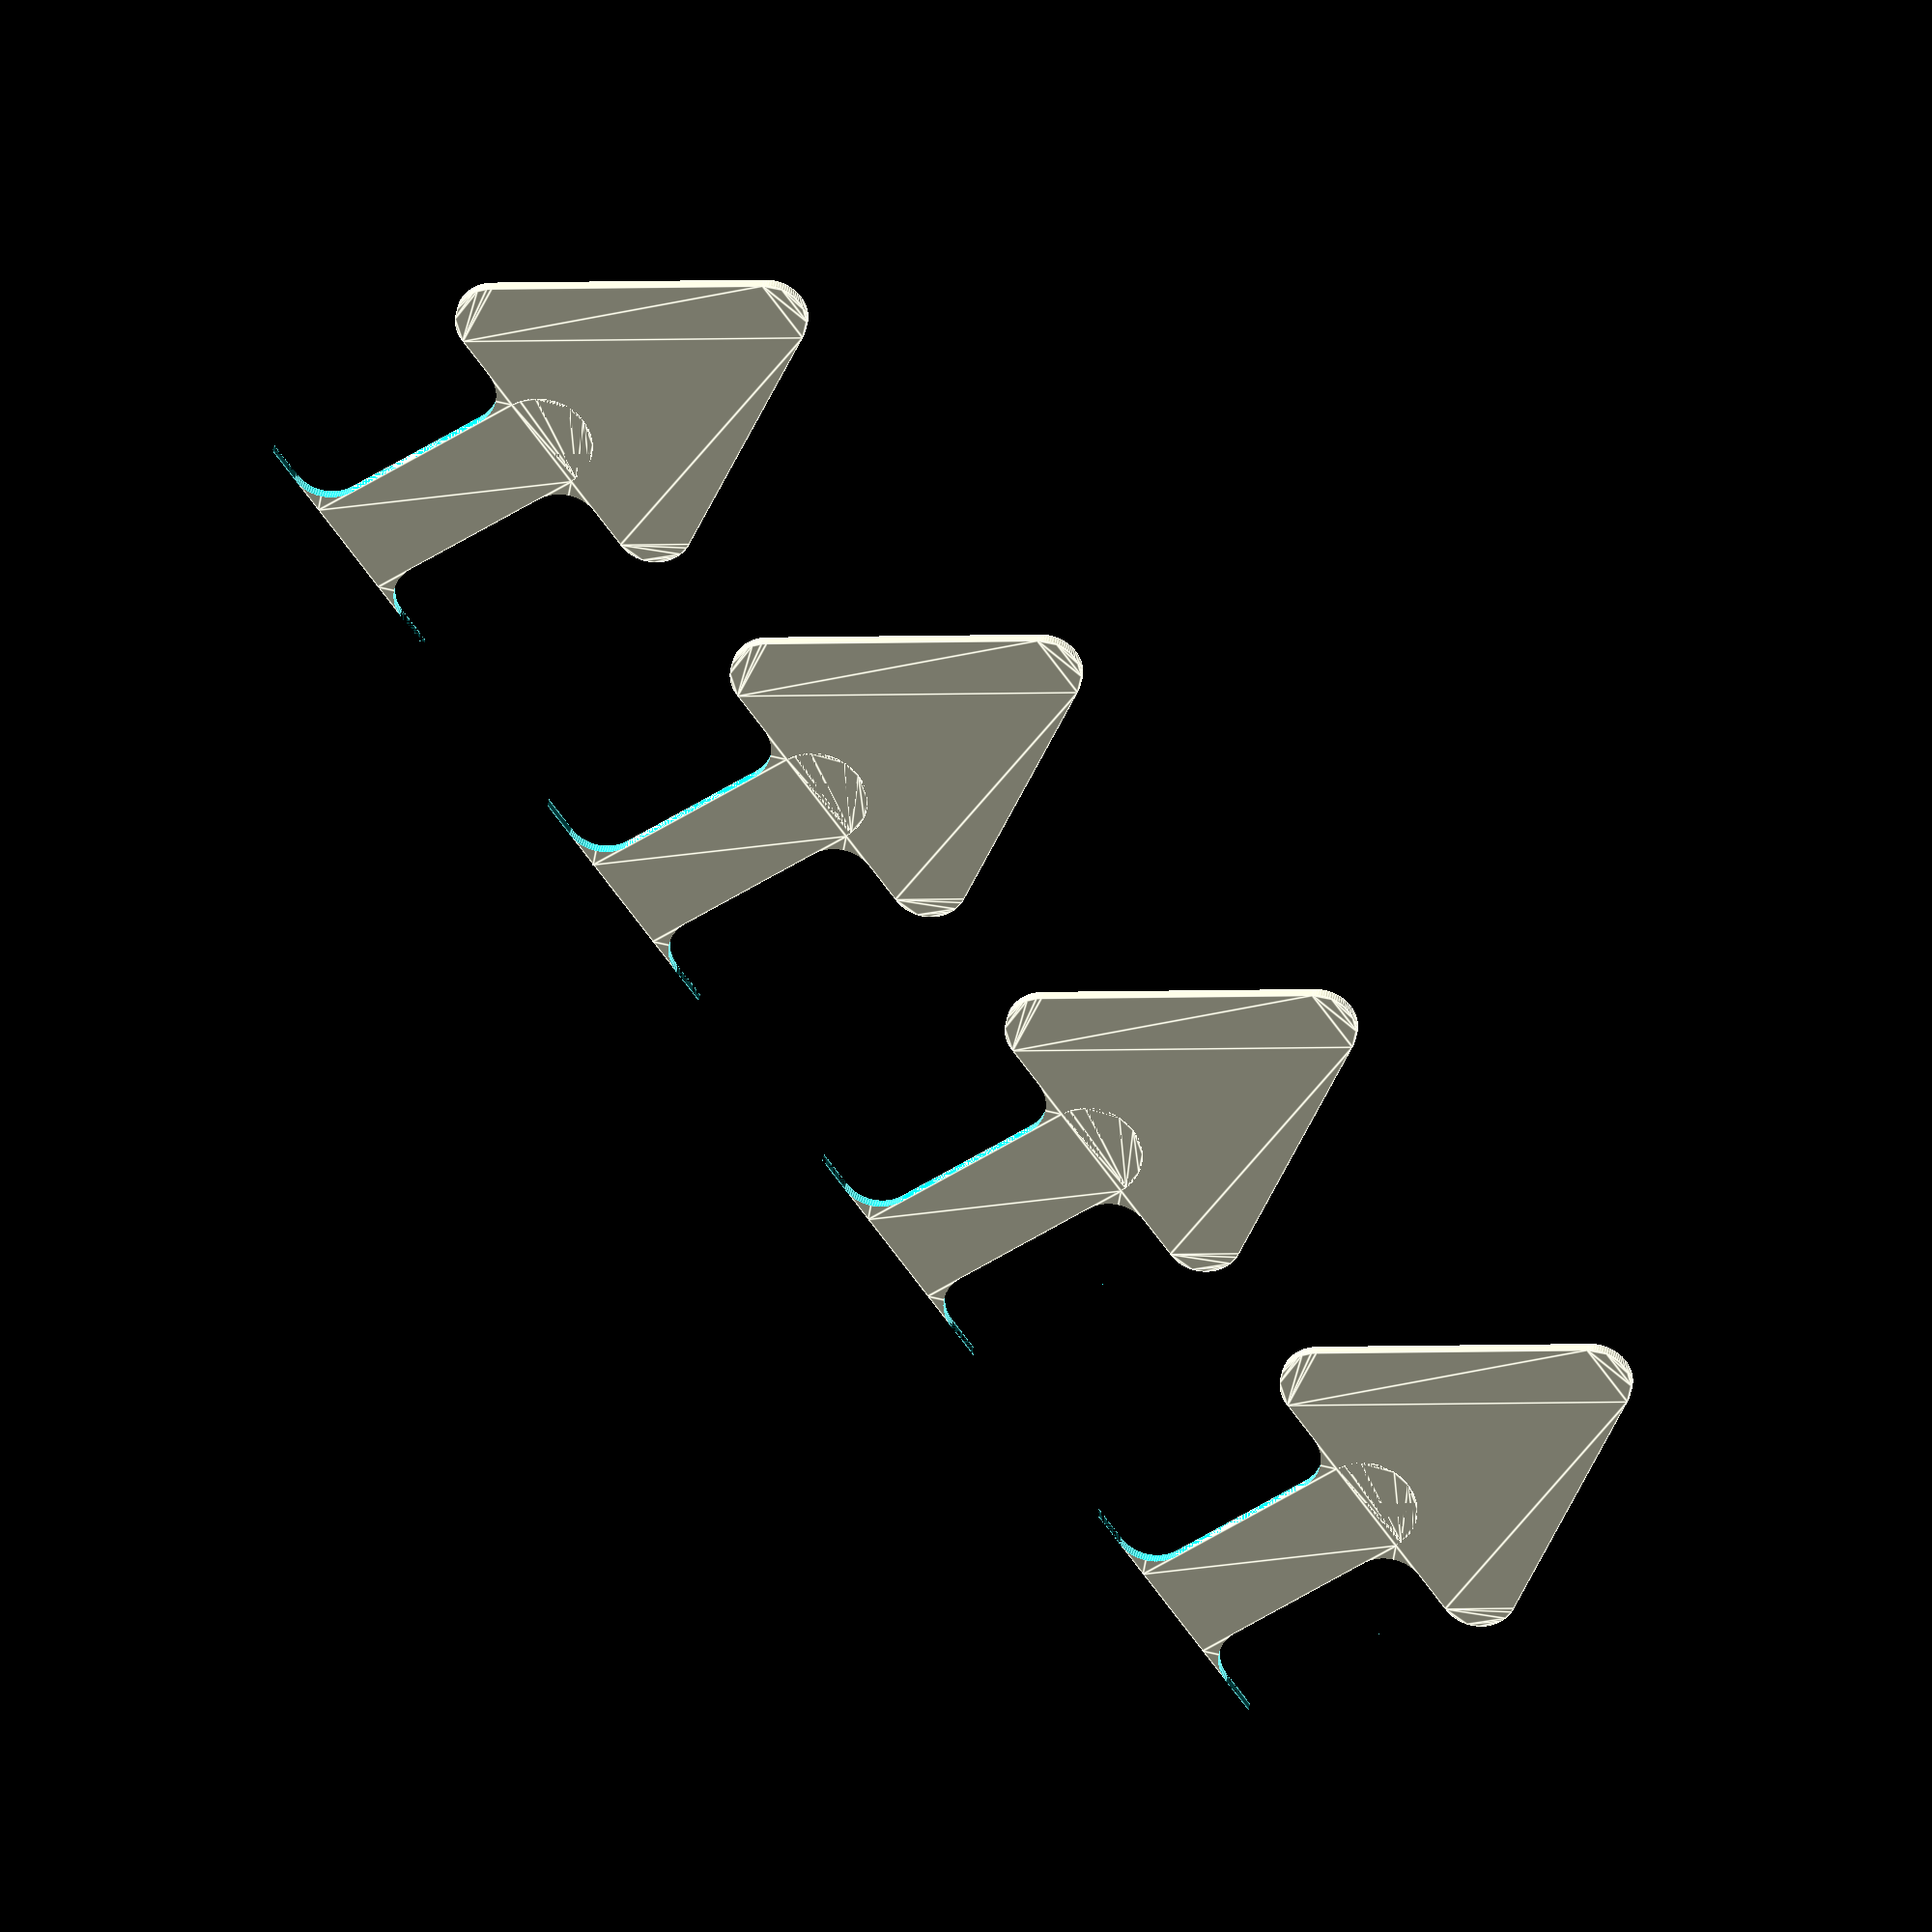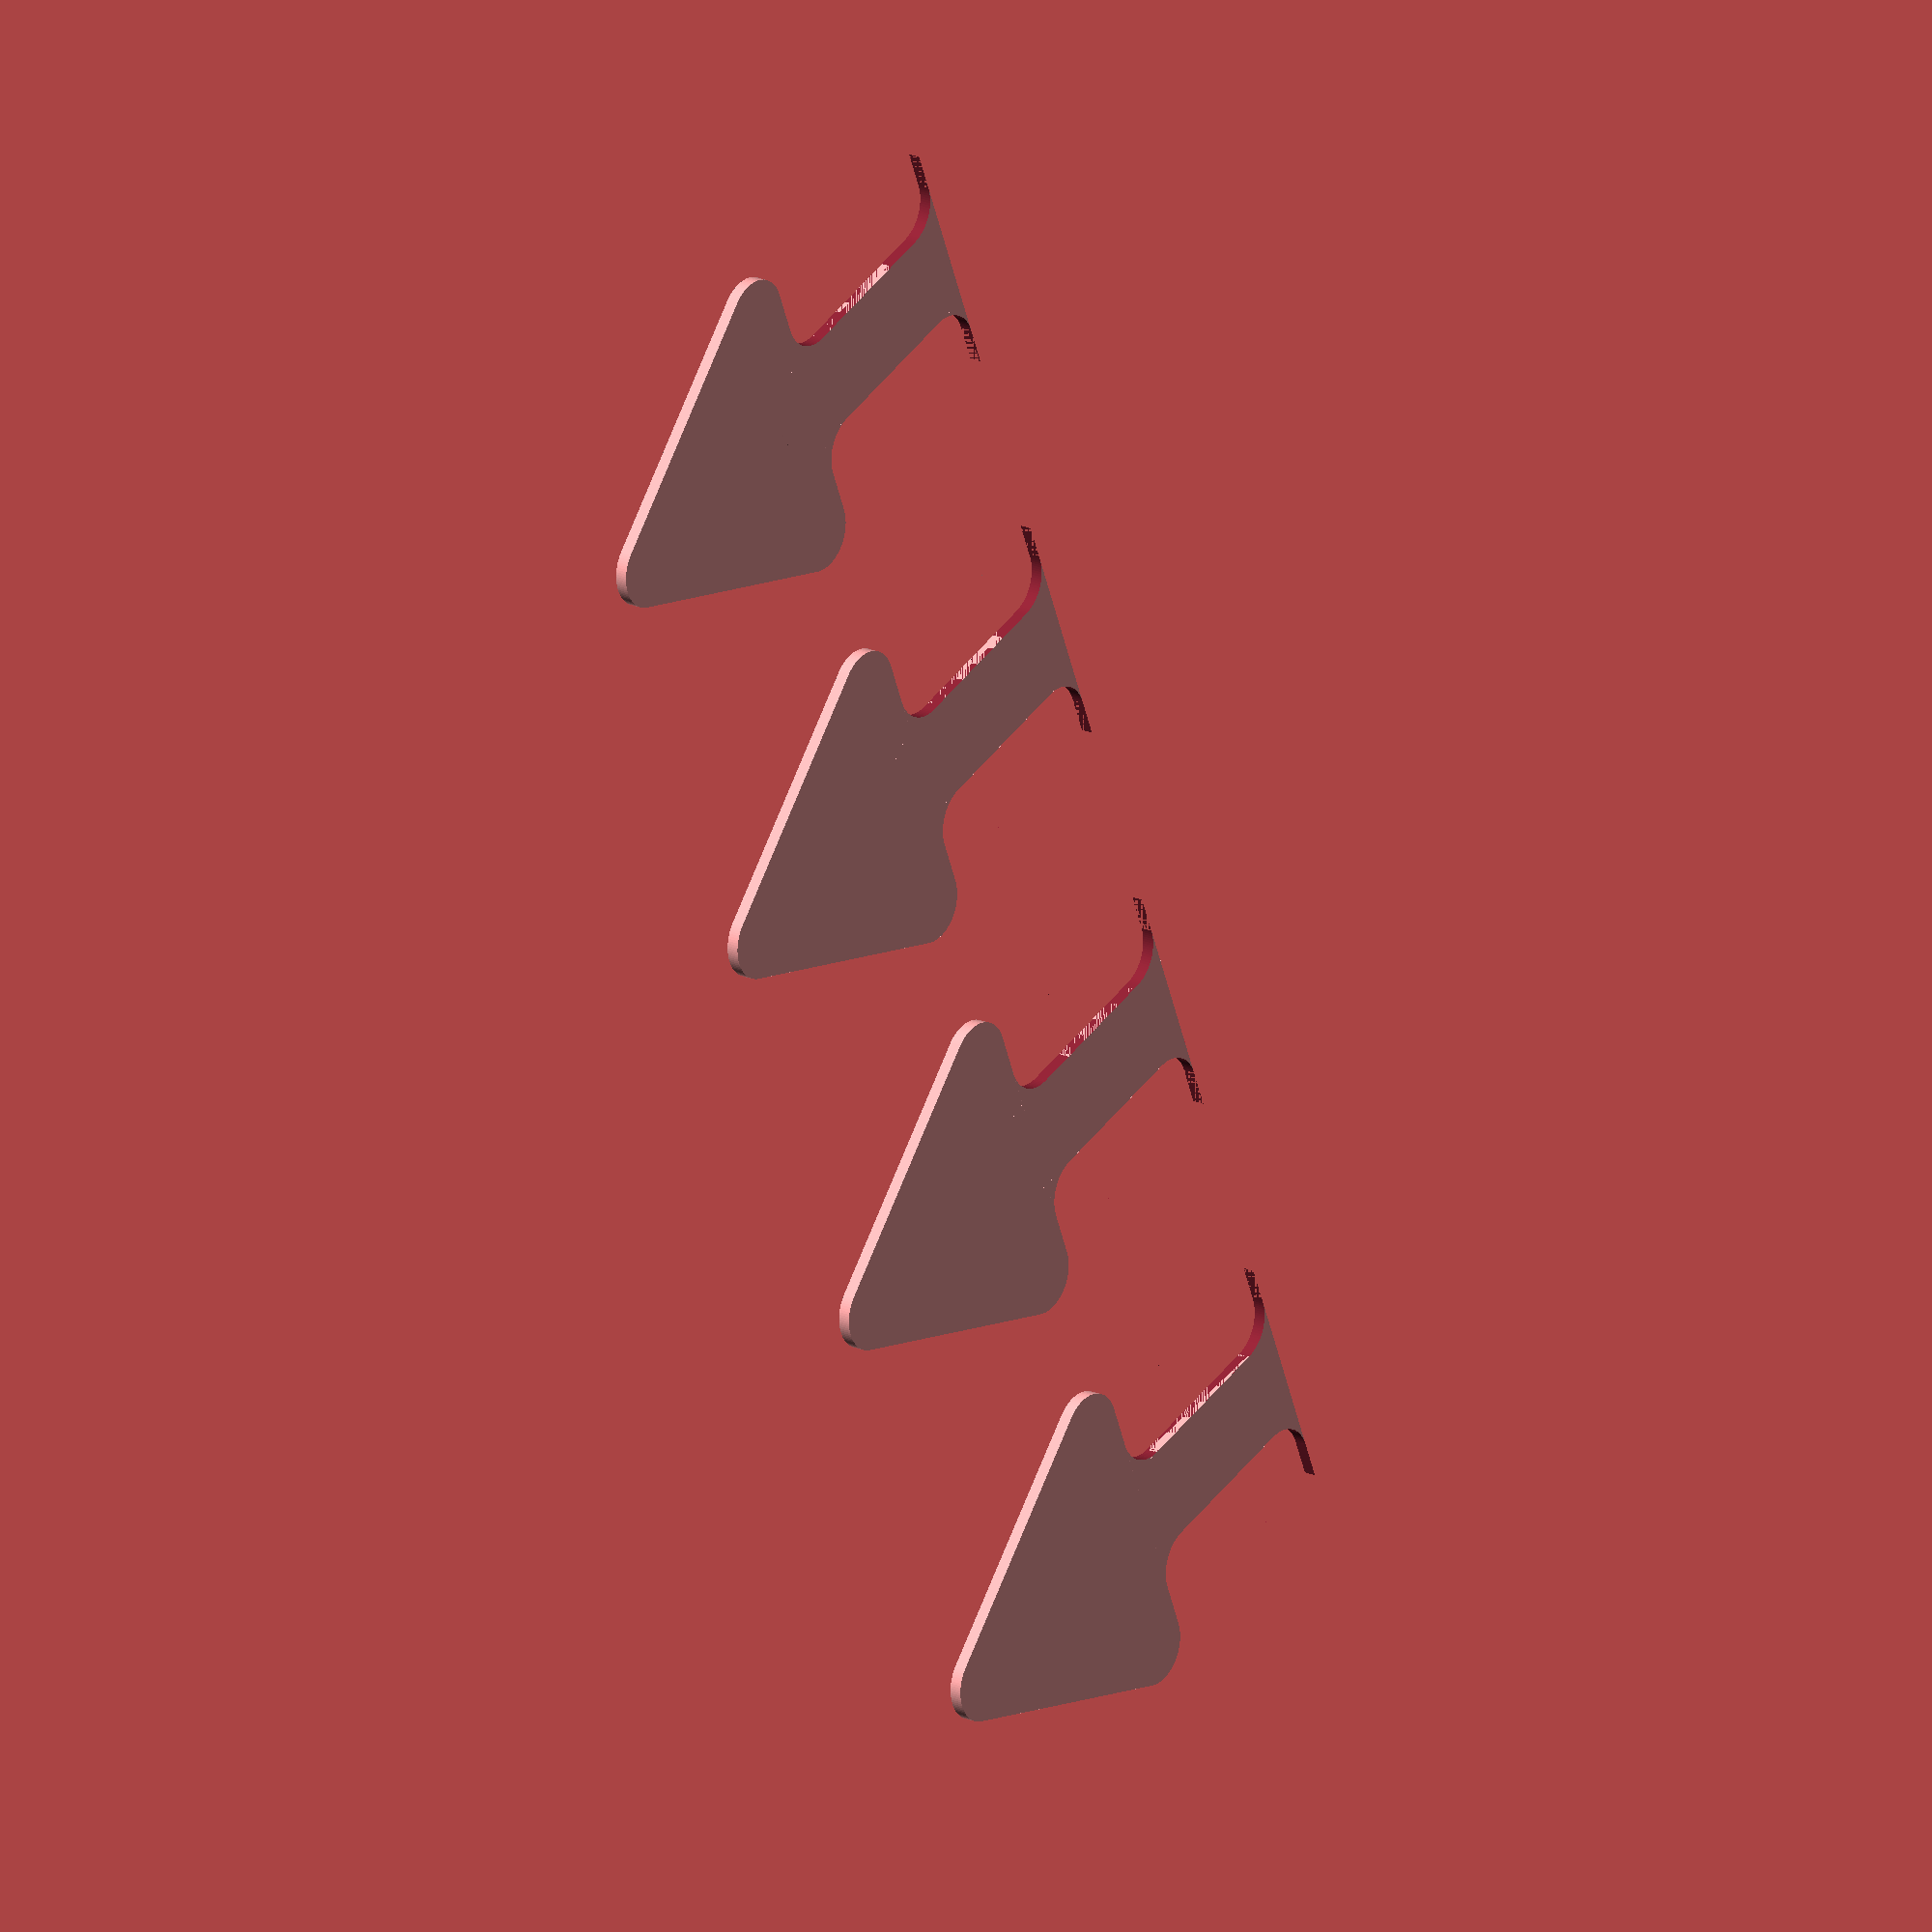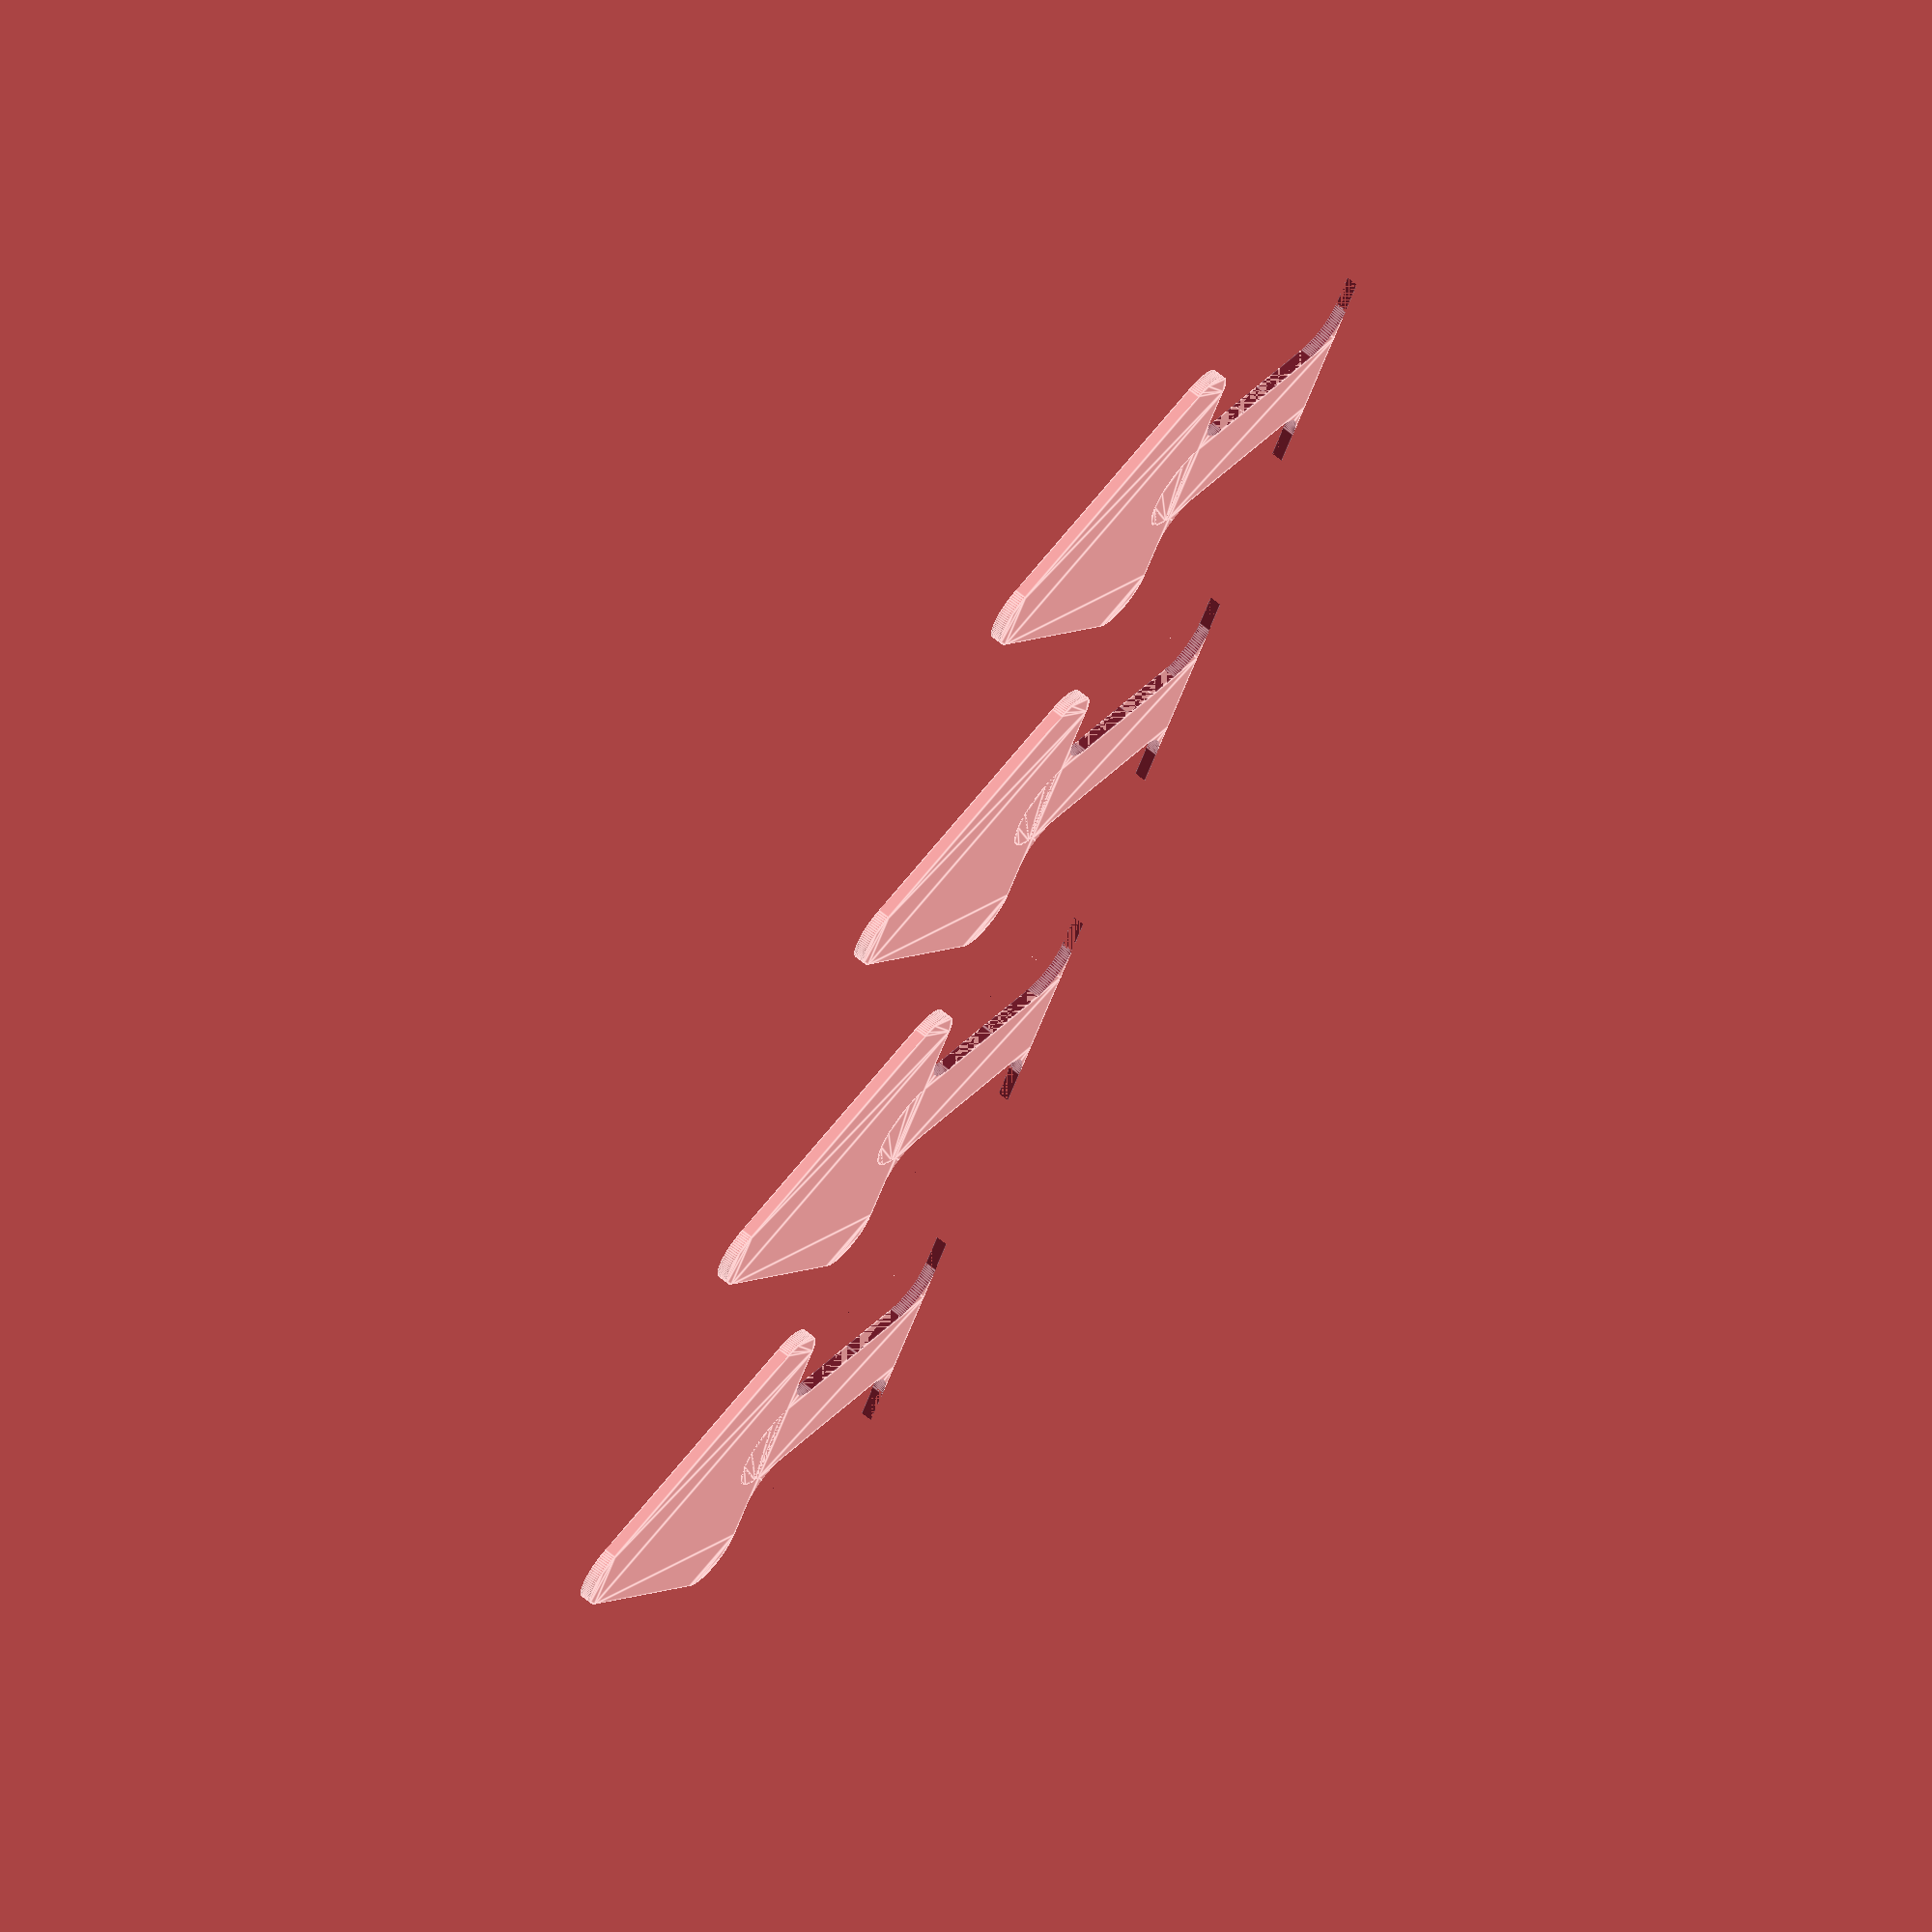
<openscad>
$fn = 100;
rr = 3.17;
shaft_width = rr * 1.3;
shaft_length = 6*rr;
triangle_base = 4*rr;
arrow_y_increment = triangle_base * 3;
joint_width = rr+shaft_length+triangle_base*sqrt(3);

module quarter_rounder(r) {
    translate([-r, r]) {
        difference() {
            difference() {
                square(r*2, center = true);
                circle(r);
            }
            translate([0, r]) square(r*2, center = true);
            translate([-r, 0]) square(r*2, center = true);
        }
    }
}


module log(r, l) {
    hull() {
        circle(r);
        translate([l, 0]) circle(r);
    }
}

module triangle(r, l) {
    hull() {
        for(a = [0, 120, 240]) {
            rotate([0, 0, a]) {
                translate([l, 0]) circle(r);
            }
        }
    }
}

module round_triangle_base(shaft_width) {
    translate([-rr*3, shaft_width]) quarter_rounder(rr);
    rotate([180, 0, 0]) translate([-rr*3, shaft_width]) quarter_rounder(rr);
}

module round_shaft_base(shaft_width, shaft_length) {
    translate([-shaft_length*2, 0]) rotate([0, 180, 0]) round_triangle_base(shaft_width);
}

module shaft(shaft_width, shaft_length) {
    translate([-shaft_length*1.5, 0]) log(shaft_width, shaft_length);
}

module arrow(shaft_width, shaft_length) {
    difference() {
        union() {
        triangle(rr, triangle_base);
        shaft(shaft_width, shaft_length);
        round_triangle_base(shaft_width);
        round_shaft_base(shaft_width, shaft_length);
        }
        translate([-shaft_length*1.5-shaft_width*2, -shaft_width]) square(shaft_width*2);
    }
}

module arrow_at_zero(shaft_width, shaft_length) {
    translate([shaft_length*1.5, 0]) arrow(shaft_width, shaft_length);
}

module arrows(shaft_width, shaft_length, count) {    
    for(y = [0 : arrow_y_increment : arrow_y_increment * (count - 1)]) {
        translate([0, y, 0]) arrow_at_zero(shaft_width, shaft_length);
    }
}

module centered_arrows(count, object_height) {
    total_length = arrow_y_increment * (count - 1) + triangle_base;
    y_offset = (object_height - total_length)/2 + triangle_base/2;
    translate([0, y_offset]) arrows(count);
}

arrows(shaft_width, shaft_length, 4);
</openscad>
<views>
elev=149.1 azim=144.6 roll=172.1 proj=o view=edges
elev=340.4 azim=158.0 roll=308.4 proj=o view=solid
elev=112.8 azim=153.2 roll=50.7 proj=o view=edges
</views>
